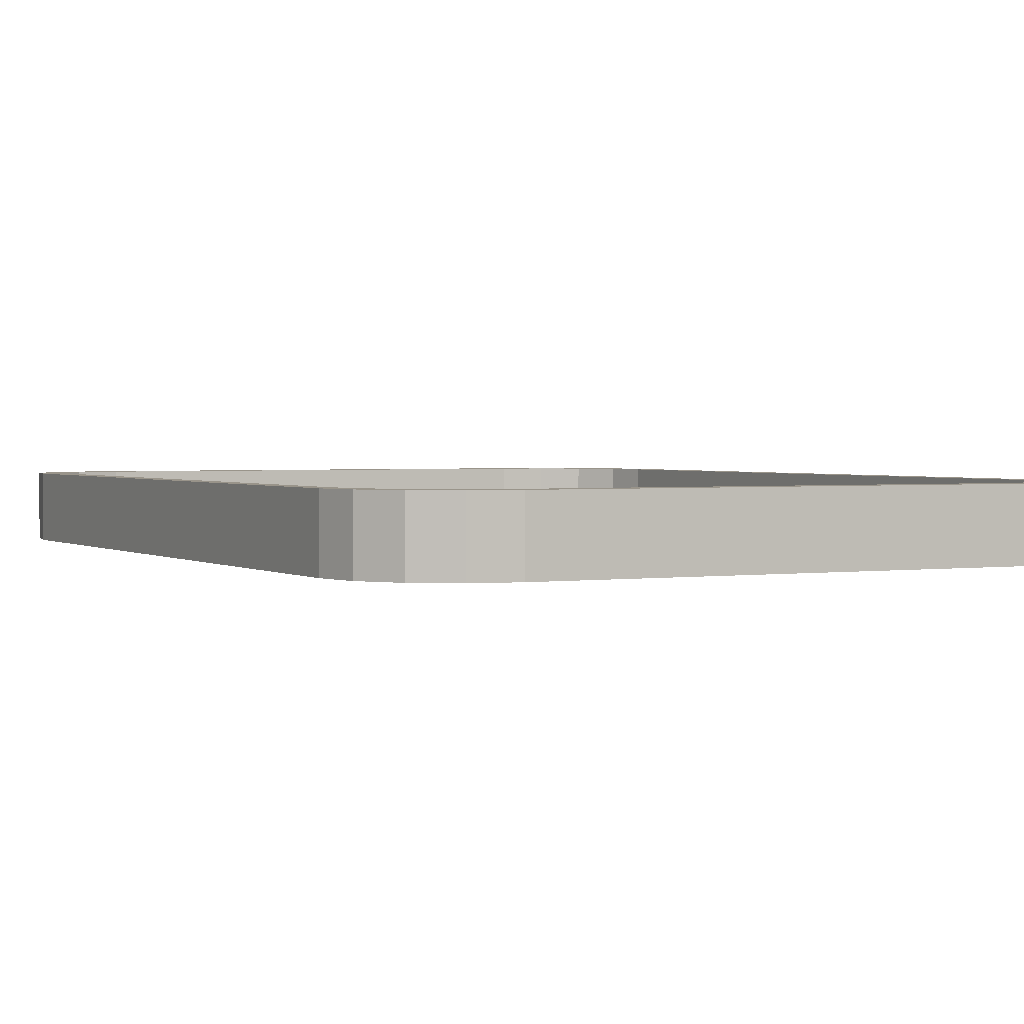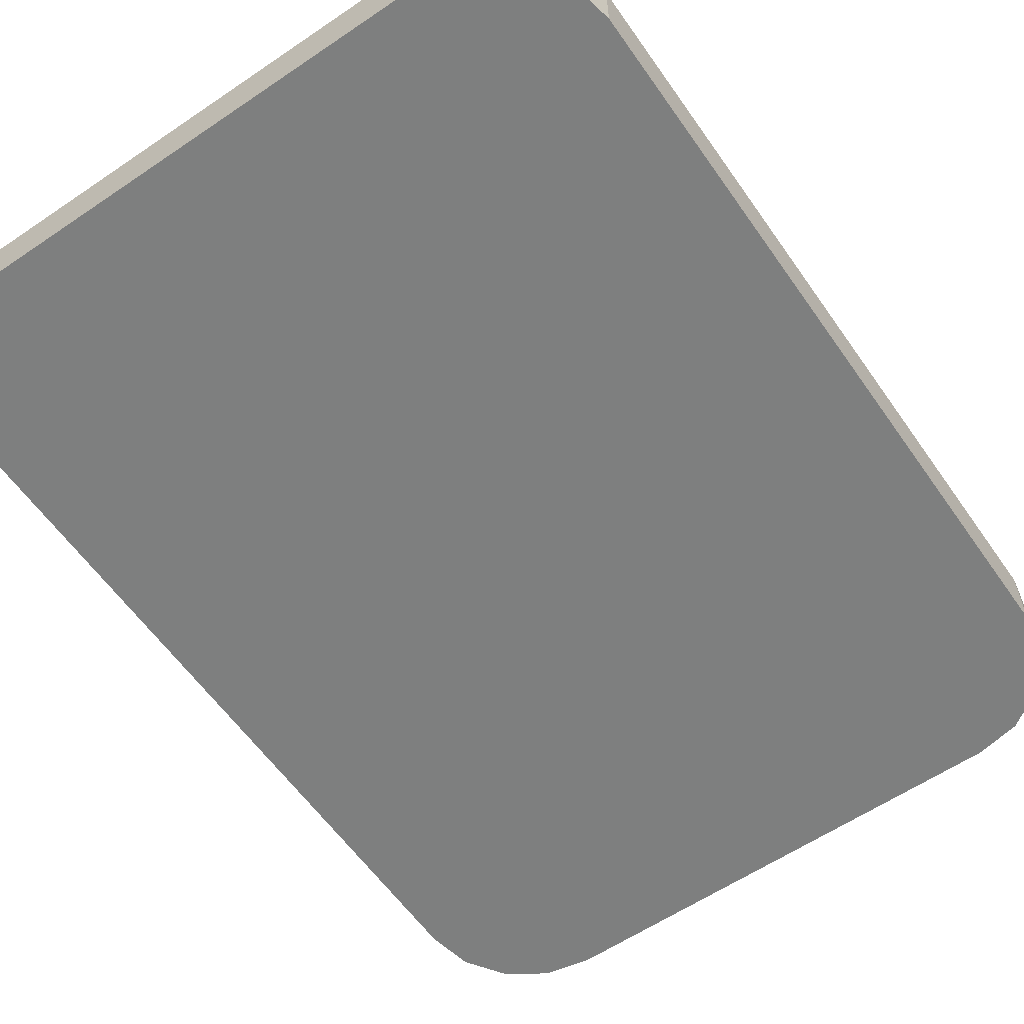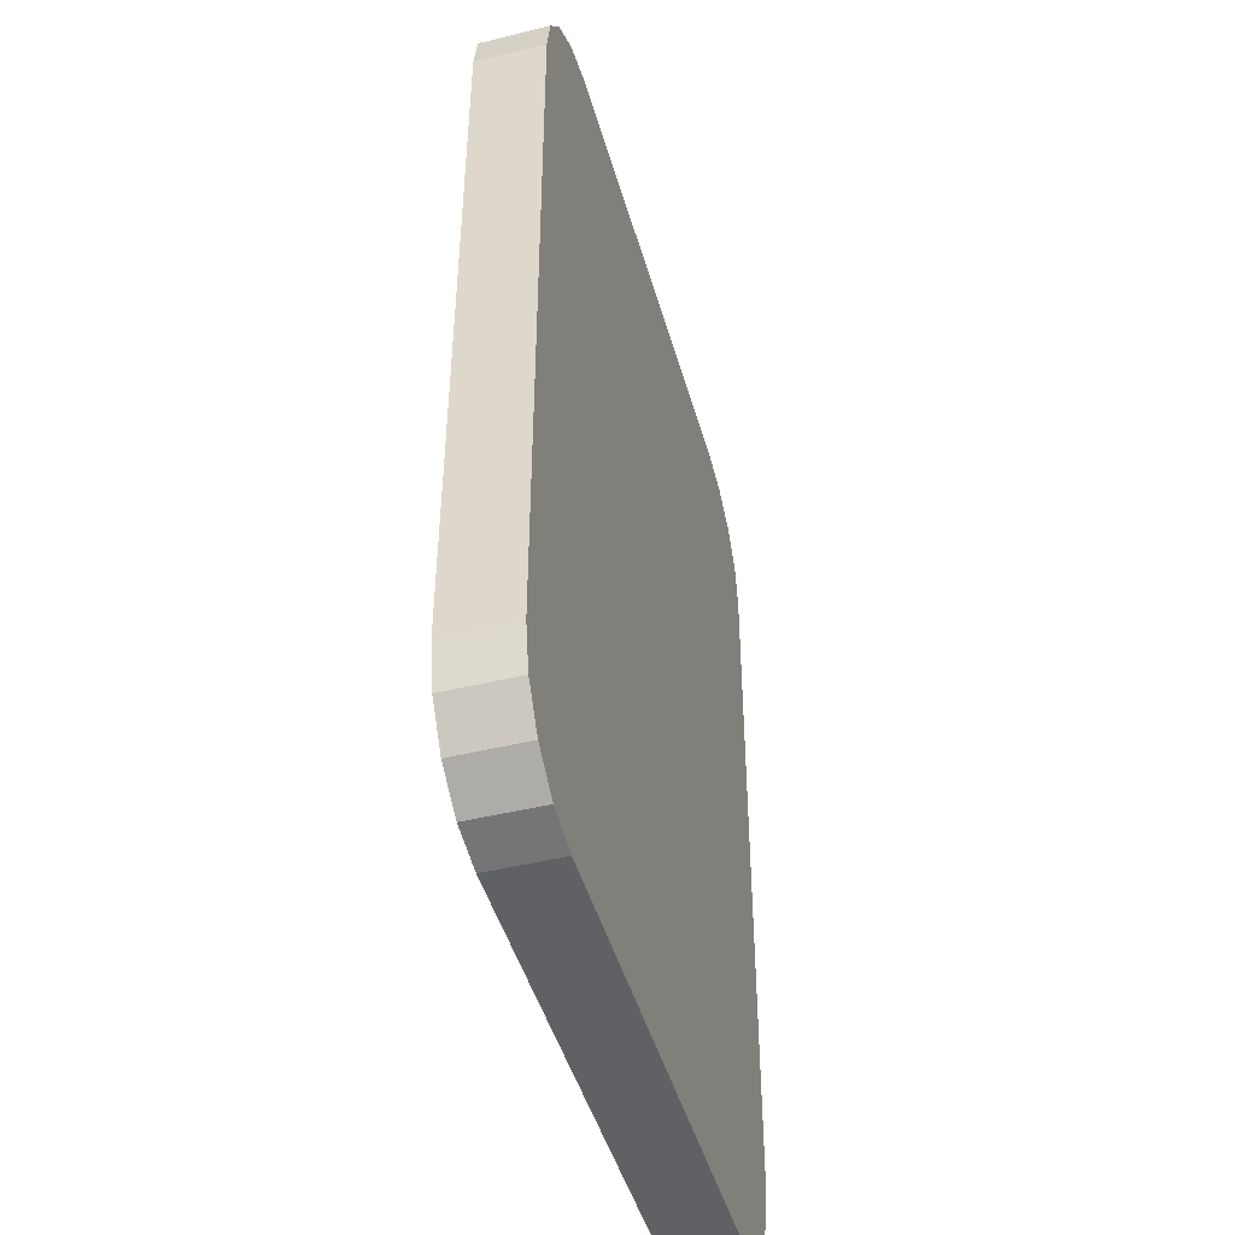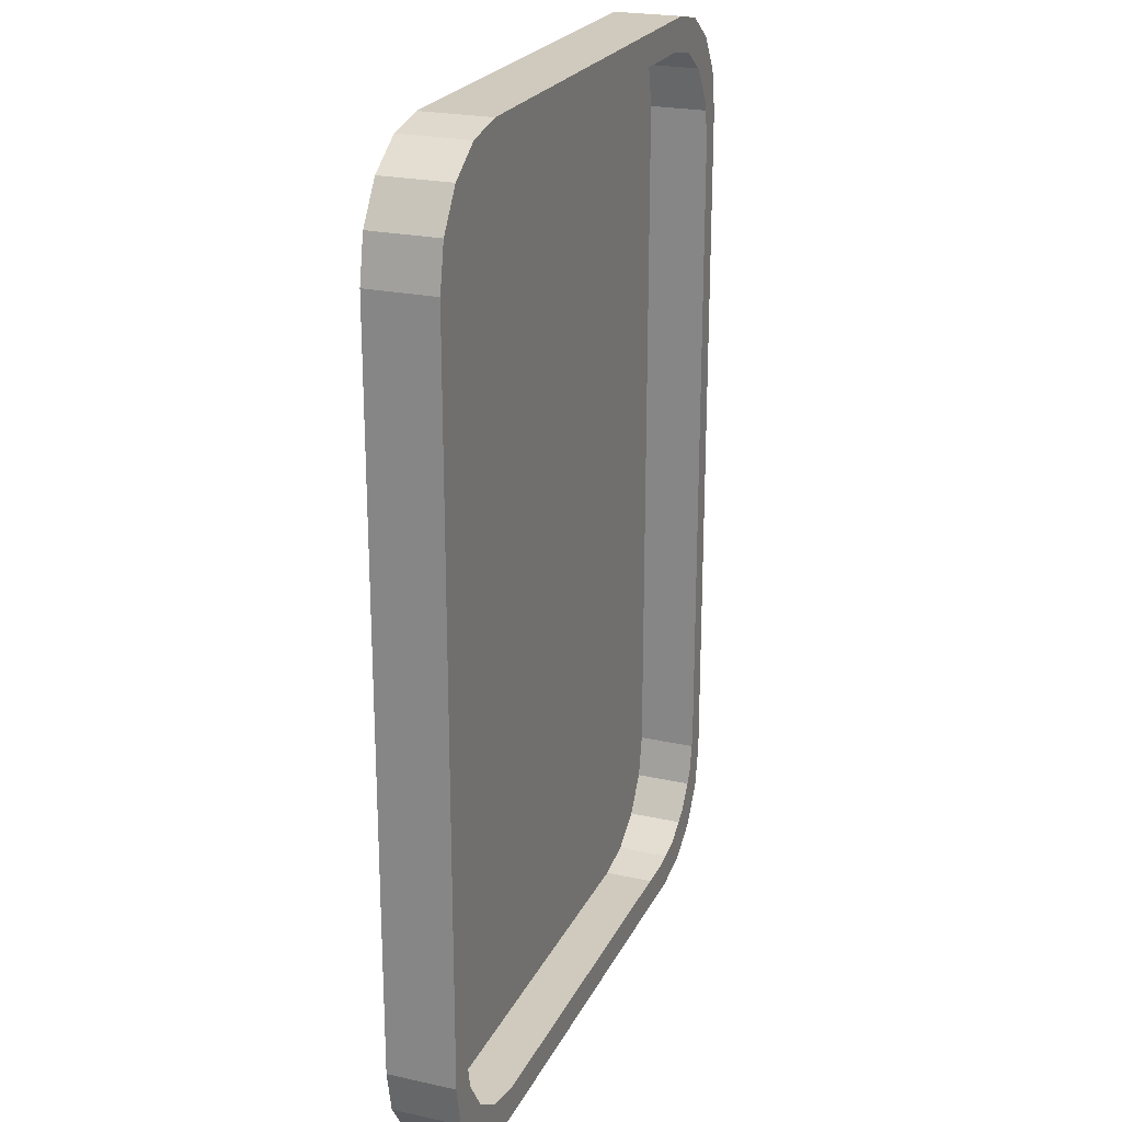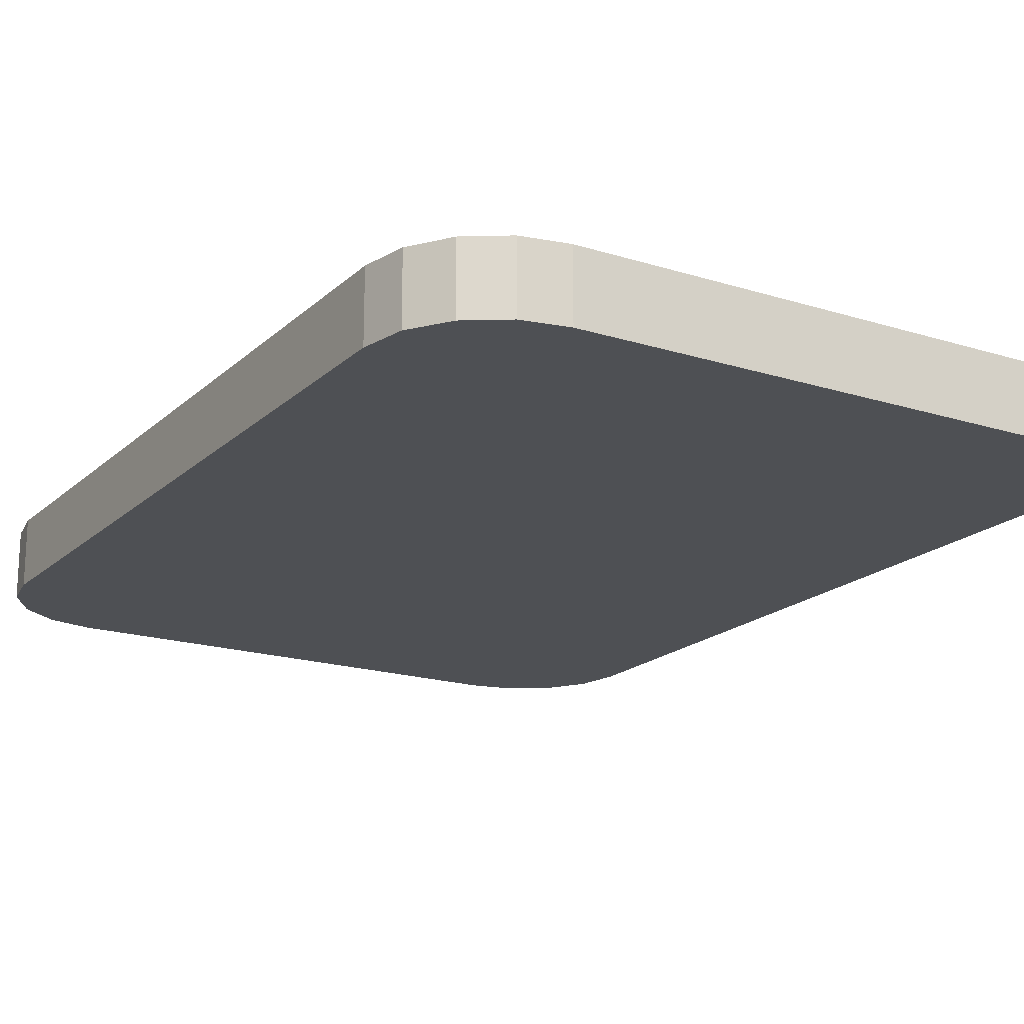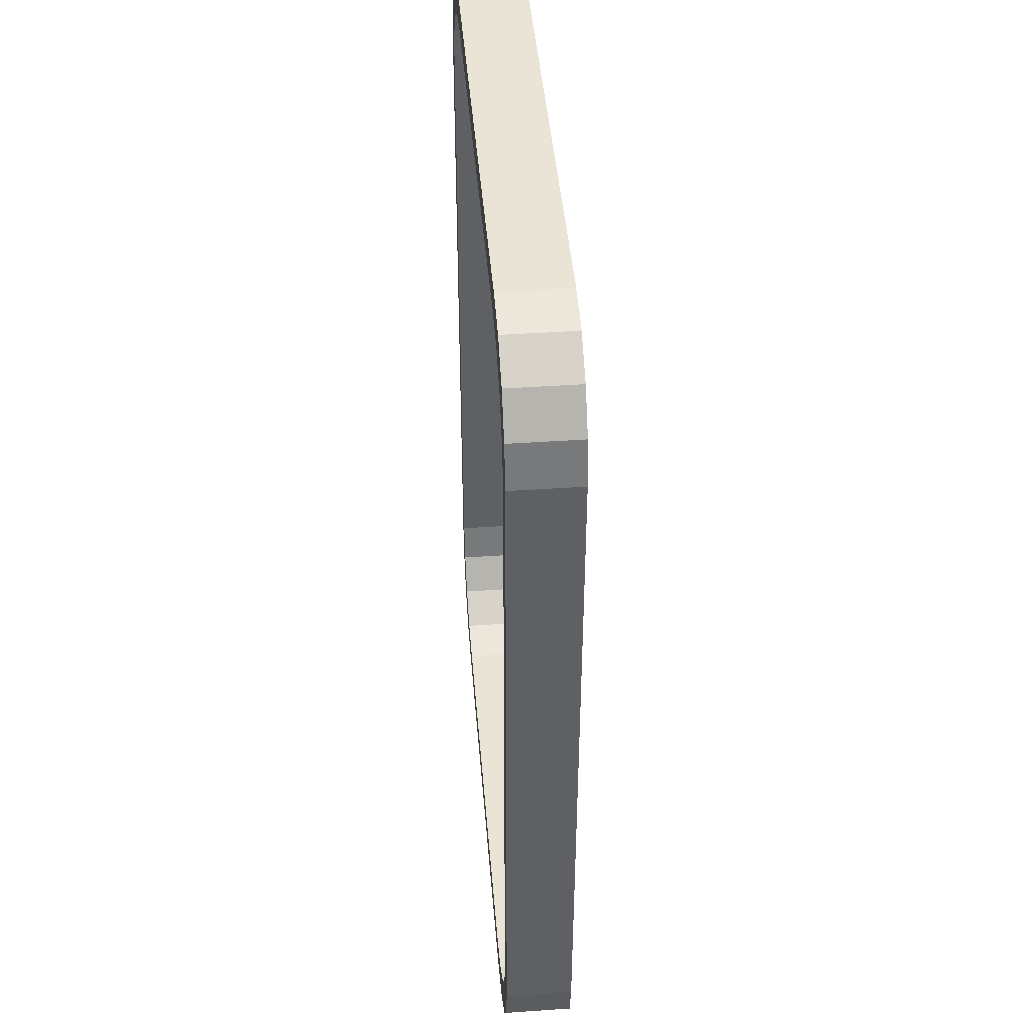
<metadata>
{"format":"obj","ext":"obj","renderer":"f3d","projection":"perspective","resolution":1024,"background":"white","views":[{"elev":1.9,"azim":-27.3,"up":"+Y"},{"elev":-59.6,"azim":34.8,"up":"+Y"},{"elev":-46.1,"azim":-74.4,"up":"+Z"},{"elev":22.9,"azim":110.7,"up":"+Z"},{"elev":-18.5,"azim":148.8,"up":"+Y"},{"elev":43.9,"azim":-94.6,"up":"+Z"}]}
</metadata>
<code>
o Arena
v 8.294 0.03273 13.89
v 8.294 2.037 13.89
v 9.397 0.03273 13.15
v 9.397 2.037 13.15
v 10.13 0.03273 12.05
v 10.39 0.03273 10.75
v 10.39 2.037 10.75
v 10.13 2.037 12.05
v -6.533 2.037 13.22
v -9.711 2.037 10.04
v -7.749 2.037 12.98
v -8.78 2.037 12.29
v -9.469 2.037 11.26
v 9.711 2.037 10.04
v 6.533 2.037 13.22
v 9.469 2.037 11.26
v 8.78 2.037 12.29
v 7.749 2.037 12.98
v -9.711 2.037 -10.04
v -6.533 2.037 -13.22
v -9.469 2.037 -11.26
v -8.78 2.037 -12.29
v -7.749 2.037 -12.98
v 6.533 2.037 -13.22
v 9.711 2.037 -10.04
v 7.749 2.037 -12.98
v 8.78 2.037 -12.29
v 9.469 2.037 -11.26
v -6.533 0.03273 -13.22
v -9.711 0.03273 -10.04
v -7.749 0.03273 -12.98
v -8.78 0.03273 -12.29
v -9.469 0.03273 -11.26
v -9.711 0.03273 10.04
v -6.533 0.03273 13.22
v -9.469 0.03273 11.26
v -8.78 0.03273 12.29
v -7.749 0.03273 12.98
v 6.533 0.03273 13.22
v 9.711 0.03273 10.04
v 7.749 0.03273 12.98
v 8.78 0.03273 12.29
v 9.469 0.03273 11.26
v 9.711 0.03273 -10.04
v 6.533 0.03273 -13.22
v 9.469 0.03273 -11.26
v 8.78 0.03273 -12.29
v 7.749 0.03273 -12.98
v 6.992 2.037 14.15
v 6.992 0.03273 14.15
v -10.13 0.03273 12.05
v -10.39 0.03273 10.75
v -10.39 2.037 10.75
v -10.13 2.037 12.05
v -9.397 0.03273 13.15
v -9.397 2.037 13.15
v -8.294 0.03273 13.89
v -8.294 2.037 13.89
v -6.992 0.03273 14.15
v -6.992 2.037 14.15
v 8.294 2.037 -13.89
v 6.992 2.037 -14.15
v 6.992 0.03273 -14.15
v 8.294 0.03273 -13.89
v 9.397 2.037 -13.15
v 9.397 0.03273 -13.15
v 10.13 2.037 -12.05
v 10.13 0.03273 -12.05
v 10.39 2.037 -10.75
v 10.39 0.03273 -10.75
v -8.294 0.03273 -13.89
v -6.992 0.03273 -14.15
v -6.992 2.037 -14.15
v -8.294 2.037 -13.89
v -9.397 0.03273 -13.15
v -9.397 2.037 -13.15
v -10.13 0.03273 -12.05
v -10.13 2.037 -12.05
v -10.39 0.03273 -10.75
v -10.39 2.037 -10.75
f 7 69 70 6
f 26 24 62 61
f 31 29 72 71
f 19 10 53 80
f 34 36 37 38 35 39 41 42 43 40 44 46 47 48 45 29 31 32 33 30
f 41 39 50 1
f 11 9 60 58
f 46 44 70 68
f 15 18 2 49
f 21 19 80 78
f 35 38 57 59
f 25 28 67 69
f 30 33 77 79
f 42 41 1 3
f 12 11 58 56
f 47 46 68 66
f 18 17 4 2
f 22 21 78 76
f 38 37 55 57
f 28 27 65 67
f 33 32 75 77
f 29 45 63 72
f 62 73 72 63
f 60 49 50 59
f 7 6 5 8
f 8 5 3 4
f 4 3 1 2
f 2 1 50 49
f 52 53 54 51
f 51 54 56 55
f 55 56 58 57
f 57 58 60 59
f 62 63 64 61
f 61 64 66 65
f 65 66 68 67
f 67 68 70 69
f 72 73 74 71
f 71 74 76 75
f 75 76 78 77
f 77 78 80 79
f 80 53 52 79
f 34 30 79 52
f 36 34 52 51
f 16 14 7 8
f 9 15 49 60
f 20 23 74 73
f 45 48 64 63
f 39 35 59 50
f 10 13 54 53
f 40 43 5 6
f 14 25 69 7
f 32 31 71 75
f 27 26 61 65
f 44 40 6 70
f 37 36 51 55
f 23 22 76 74
f 17 16 8 4
f 48 47 66 64
f 24 20 73 62
f 13 12 56 54
f 43 42 3 5

</code>
